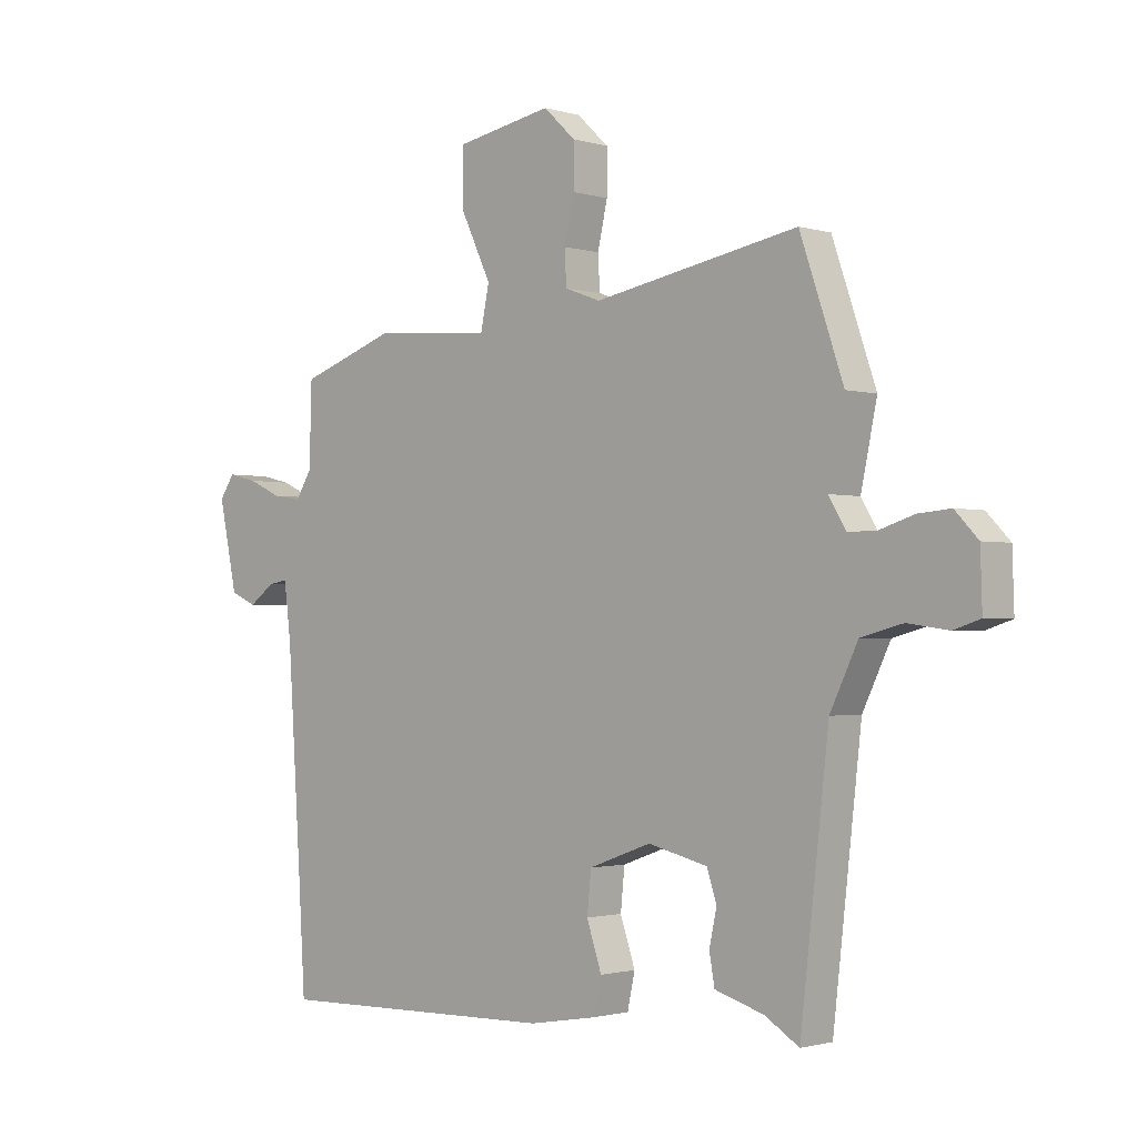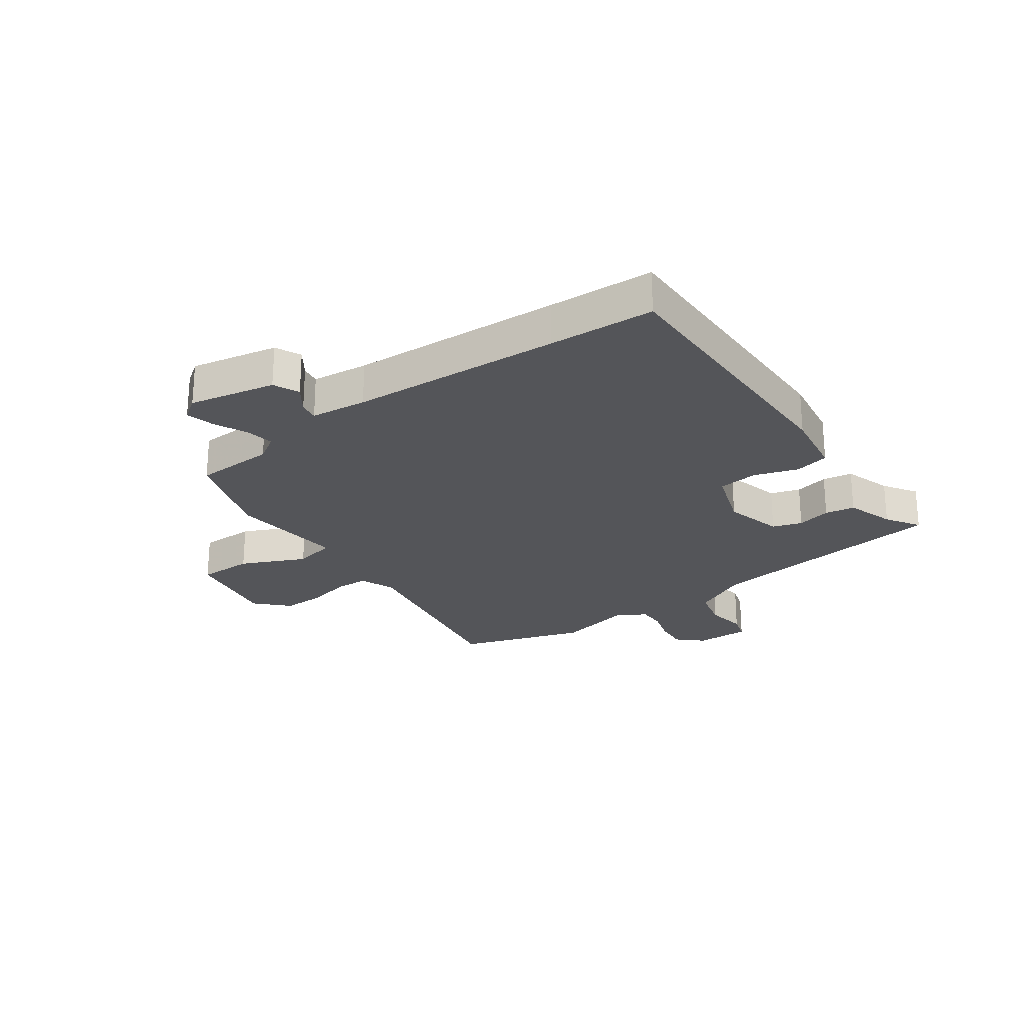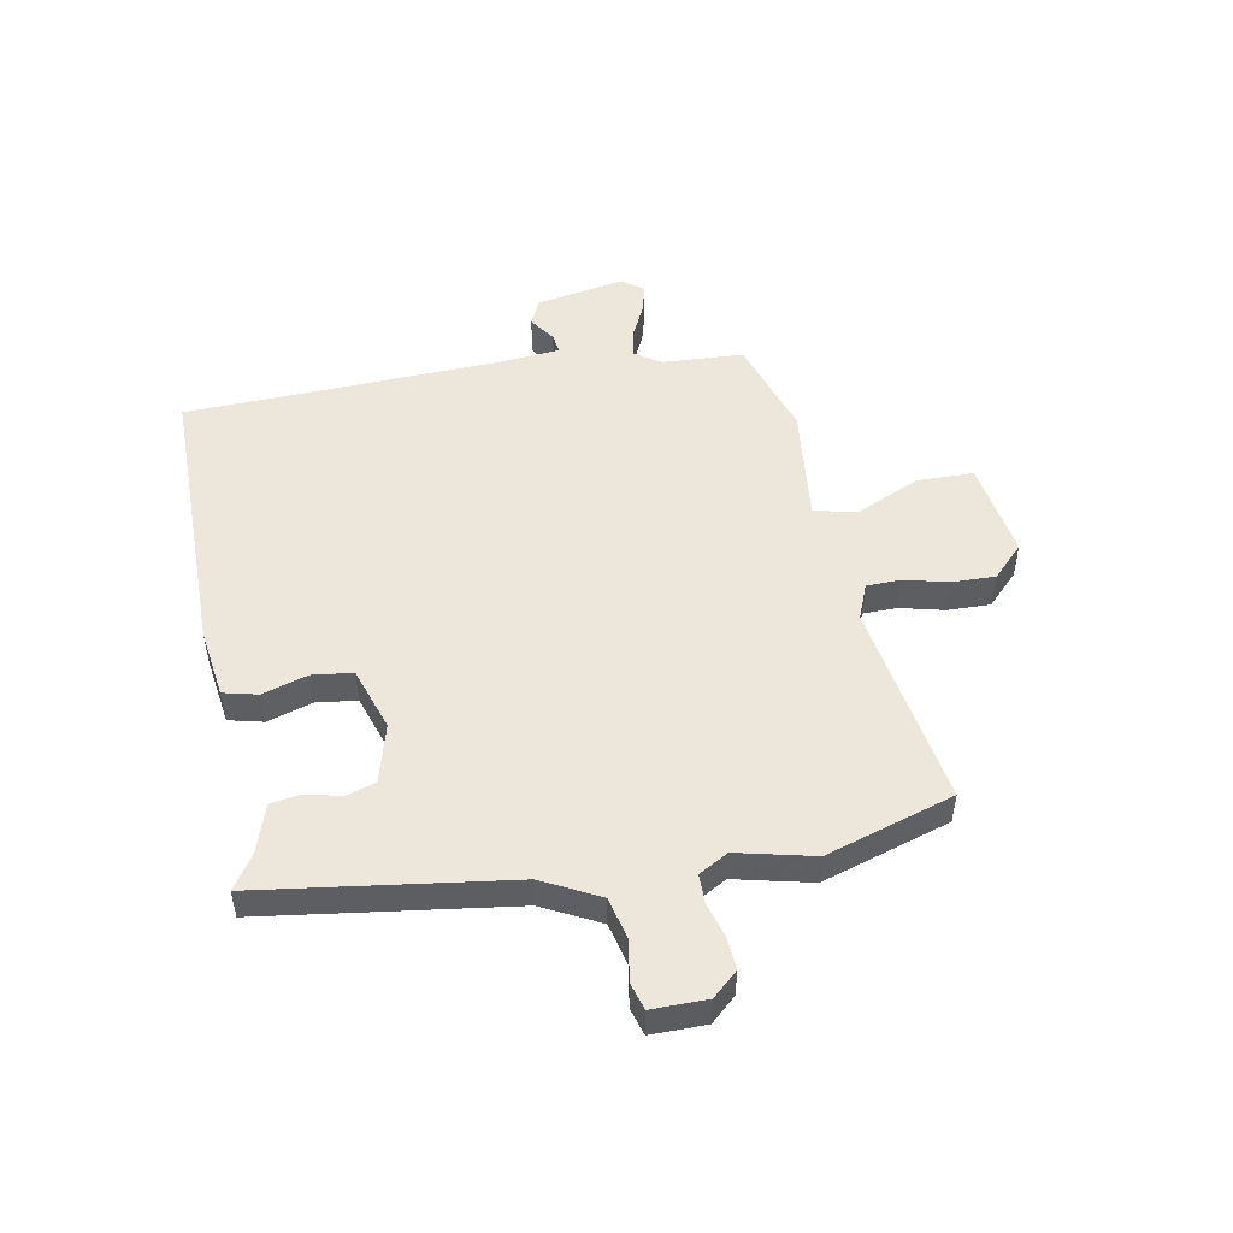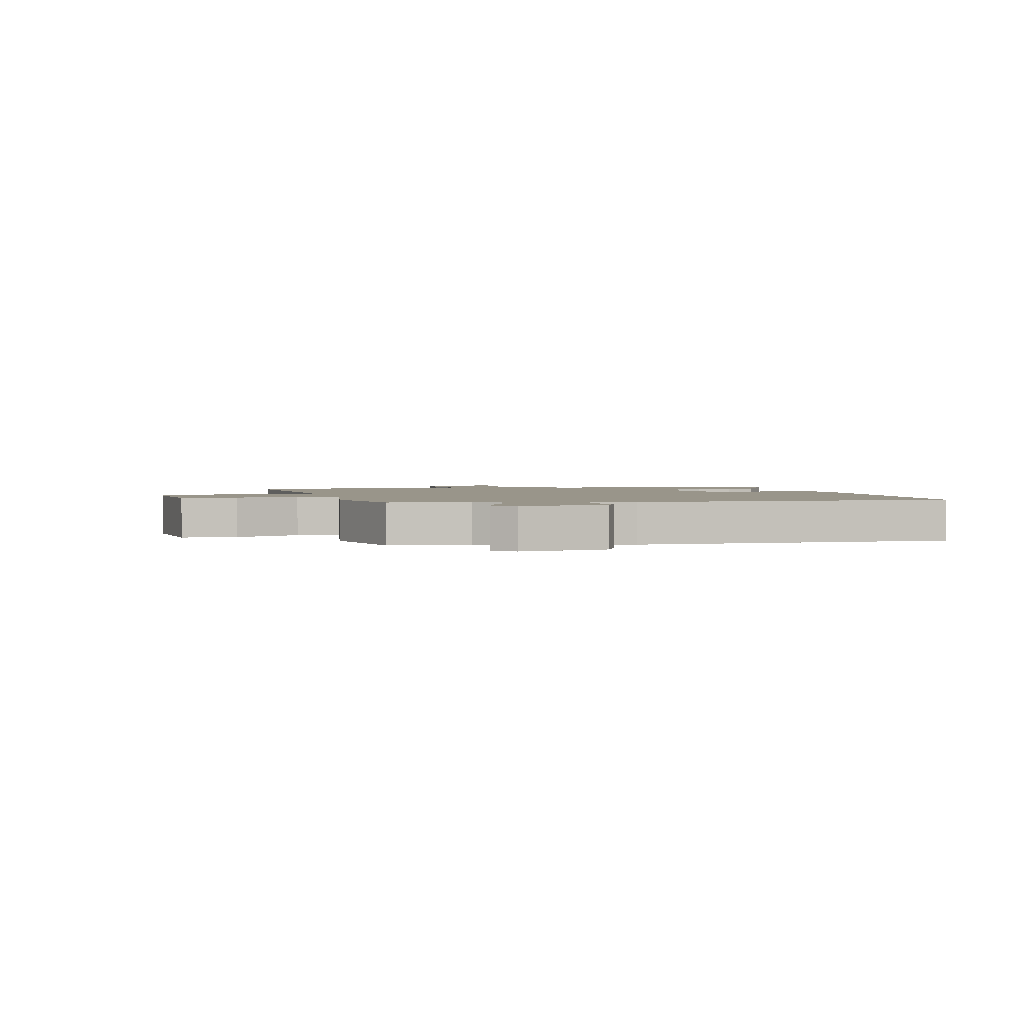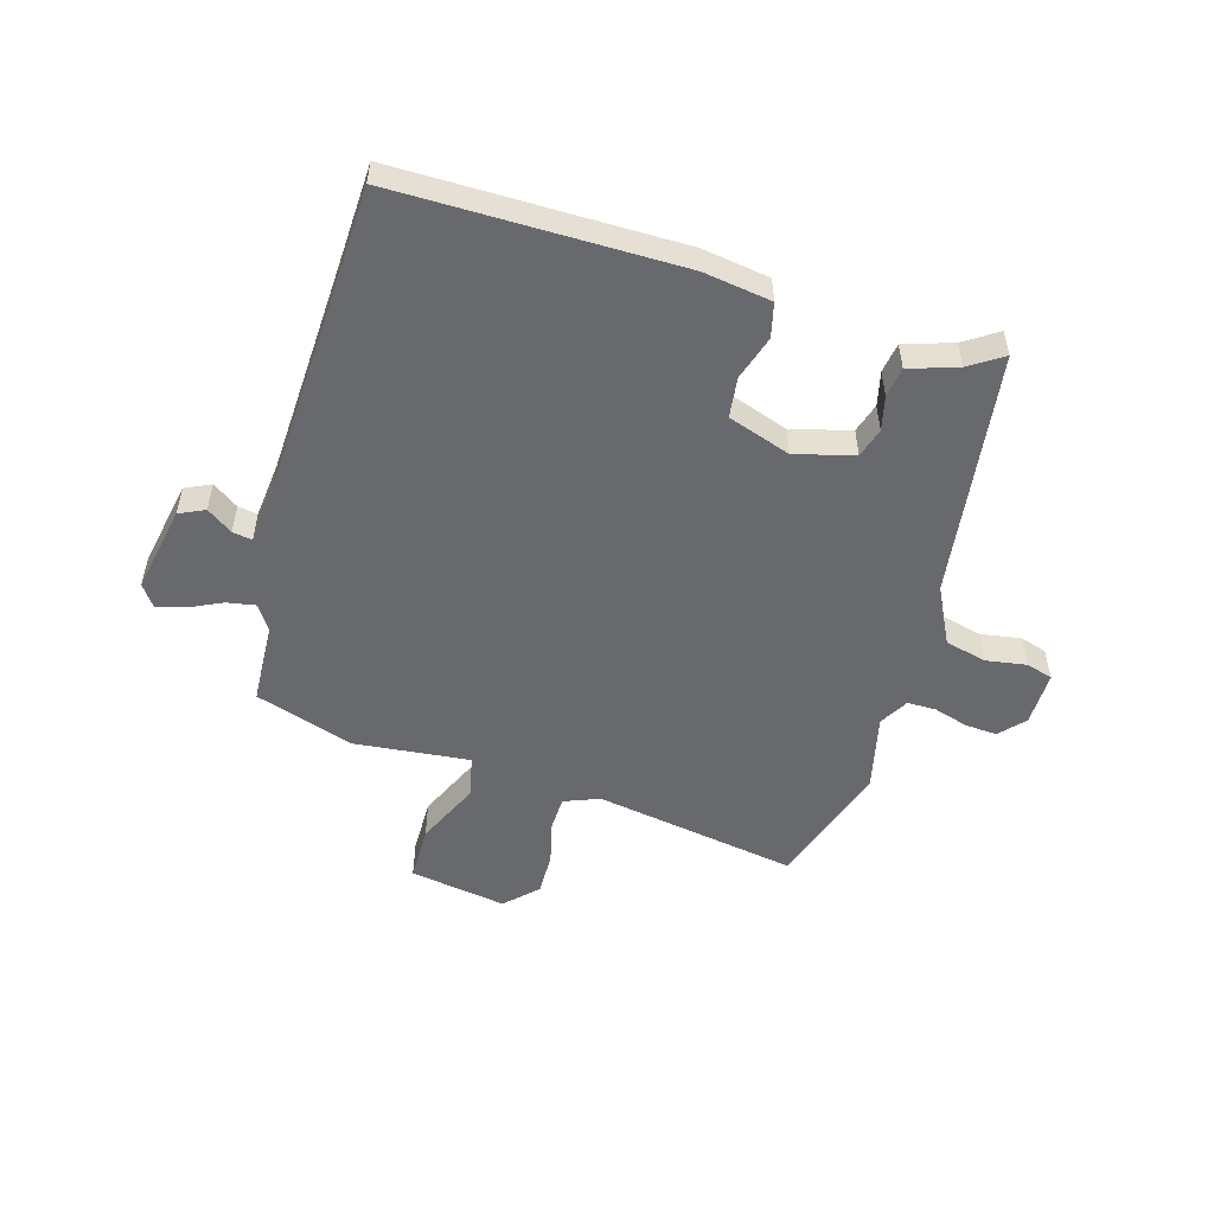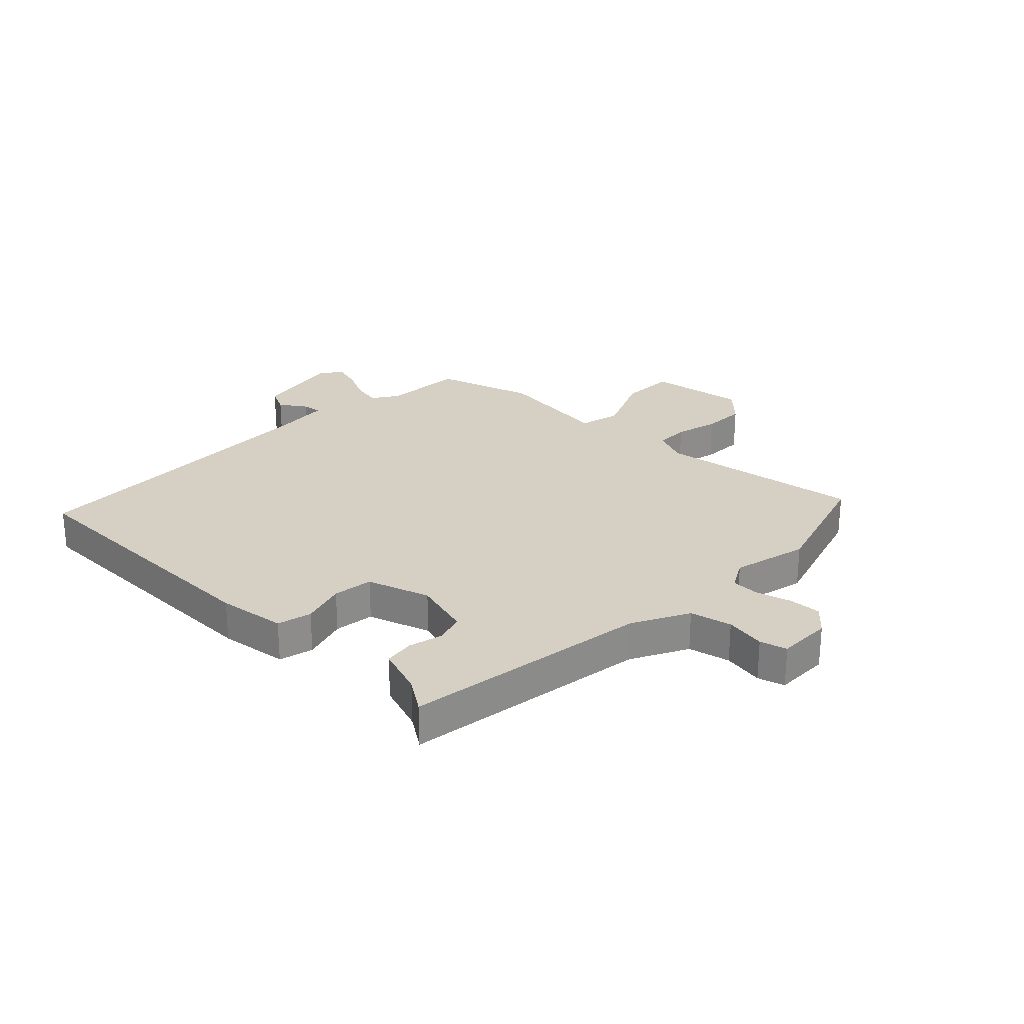
<metadata>
{"format":"obj","ext":"obj","renderer":"f3d","projection":"perspective","resolution":1024,"background":"white","views":[{"elev":-1.6,"azim":-136.9,"up":"+Z"},{"elev":-24.6,"azim":126.4,"up":"+Y"},{"elev":50.6,"azim":-99.1,"up":"+Y"},{"elev":2.0,"azim":79.6,"up":"+Y"},{"elev":-52.7,"azim":164.8,"up":"+Y"},{"elev":26.3,"azim":-134.0,"up":"+Y"}]}
</metadata>
<code>
v 0.51 0.07 -0.333
v 0.499 0.07 -0.516
v 0.008 0.07 -0.505
v -0.11 0.07 -0.485
v -0.123 0.07 -0.425
v -0.097 0.07 -0.348
v -0.104 0.07 -0.278
v -0.212 0.07 -0.239
v -0.315 0.07 -0.264
v -0.332 0.07 -0.315
v -0.319 0.07 -0.375
v -0.328 0.07 -0.427
v -0.413 0.07 -0.453
v -0.472 0.07 -0.49
v -0.521 0.07 -0.059
v -0.569 0.07 0.041
v -0.641 0.07 0.06
v -0.712 0.07 0.05
v -0.758 0.07 0.065
v -0.755 0.07 0.16
v -0.715 0.07 0.202
v -0.659 0.07 0.197
v -0.6 0.07 0.178
v -0.55 0.07 0.177
v -0.52 0.07 0.227
v -0.548 0.07 0.36
v -0.473 0.07 0.579
v -0.119 0.07 0.513
v -0.057 0.07 0.536
v -0.054 0.07 0.595
v -0.071 0.07 0.671
v -0.071 0.07 0.746
v -0.016 0.07 0.798
v 0.152 0.07 0.767
v 0.151 0.07 0.67
v 0.098 0.07 0.559
v 0.113 0.07 0.486
v 0.316 0.07 0.503
v 0.485 0.07 0.444
v 0.489 0.07 0.303
v 0.517 0.07 0.258
v 0.567 0.07 0.266
v 0.625 0.07 0.292
v 0.675 0.07 0.304
v 0.701 0.07 0.266
v 0.669 0.07 0.115
v 0.624 0.07 0.095
v 0.58 0.07 0.127
v 0.546 0.07 0.133
v 0.534 0.07 0.035
v 0.51 0 -0.333
v 0.499 0 -0.516
v 0.008 0 -0.505
v -0.11 0 -0.485
v -0.123 0 -0.425
v -0.097 0 -0.348
v -0.104 0 -0.278
v -0.212 0 -0.239
v -0.315 0 -0.264
v -0.332 0 -0.315
v -0.319 0 -0.375
v -0.328 0 -0.427
v -0.413 0 -0.453
v -0.472 0 -0.49
v -0.521 0 -0.059
v -0.569 0 0.041
v -0.641 0 0.06
v -0.712 0 0.05
v -0.758 0 0.065
v -0.755 0 0.16
v -0.715 0 0.202
v -0.659 0 0.197
v -0.6 0 0.178
v -0.55 0 0.177
v -0.52 0 0.227
v -0.548 0 0.36
v -0.473 0 0.579
v -0.119 0 0.513
v -0.057 0 0.536
v -0.054 0 0.595
v -0.071 0 0.671
v -0.071 0 0.746
v -0.016 0 0.798
v 0.152 0 0.767
v 0.151 0 0.67
v 0.098 0 0.559
v 0.113 0 0.486
v 0.316 0 0.503
v 0.485 0 0.444
v 0.489 0 0.303
v 0.517 0 0.258
v 0.567 0 0.266
v 0.625 0 0.292
v 0.675 0 0.304
v 0.701 0 0.266
v 0.669 0 0.115
v 0.624 0 0.095
v 0.58 0 0.127
v 0.546 0 0.133
v 0.534 0 0.035
f 46 47 48
f 45 46 48
f 44 45 48
f 43 44 48
f 42 43 48
f 41 42 48 49
f 40 41 49 50
f 37 38 39 40
f 34 35 36
f 33 34 36
f 32 33 36
f 31 32 36
f 30 31 36
f 29 30 36 37
f 40 50 1
f 37 40 1
f 29 37 1
f 28 29 1
f 21 22 23
f 20 21 23
f 19 20 23
f 18 19 23
f 17 18 23
f 16 17 23 24
f 15 16 24 25
f 13 14 15 25
f 12 13 25
f 11 12 25
f 10 11 25
f 4 5 6
f 3 4 6
f 2 3 6
f 1 2 6
f 1 6 7
f 28 1 7 8
f 26 27 28
f 25 26 28
f 10 25 28
f 9 10 28
f 8 9 28
f 98 97 96
f 98 96 95
f 98 95 94
f 98 94 93
f 98 93 92
f 99 98 92 91
f 100 99 91 90
f 90 89 88 87
f 86 85 84
f 86 84 83
f 86 83 82
f 86 82 81
f 86 81 80
f 87 86 80 79
f 51 100 90
f 51 90 87
f 51 87 79
f 51 79 78
f 73 72 71
f 73 71 70
f 73 70 69
f 73 69 68
f 73 68 67
f 74 73 67 66
f 75 74 66 65
f 75 65 64 63
f 75 63 62
f 75 62 61
f 75 61 60
f 56 55 54
f 56 54 53
f 56 53 52
f 56 52 51
f 57 56 51
f 58 57 51 78
f 78 77 76
f 78 76 75
f 78 75 60
f 78 60 59
f 78 59 58
f 1 51 52 2
f 2 52 53 3
f 3 53 54 4
f 4 54 55 5
f 5 55 56 6
f 6 56 57 7
f 7 57 58 8
f 8 58 59 9
f 9 59 60 10
f 10 60 61 11
f 11 61 62 12
f 12 62 63 13
f 13 63 64 14
f 14 64 65 15
f 15 65 66 16
f 16 66 67 17
f 17 67 68 18
f 18 68 69 19
f 19 69 70 20
f 20 70 71 21
f 21 71 72 22
f 22 72 73 23
f 23 73 74 24
f 24 74 75 25
f 25 75 76 26
f 26 76 77 27
f 27 77 78 28
f 28 78 79 29
f 29 79 80 30
f 30 80 81 31
f 31 81 82 32
f 32 82 83 33
f 33 83 84 34
f 34 84 85 35
f 35 85 86 36
f 36 86 87 37
f 37 87 88 38
f 38 88 89 39
f 39 89 90 40
f 40 90 91 41
f 41 91 92 42
f 42 92 93 43
f 43 93 94 44
f 44 94 95 45
f 45 95 96 46
f 46 96 97 47
f 47 97 98 48
f 48 98 99 49
f 49 99 100 50
f 50 100 51 1

</code>
